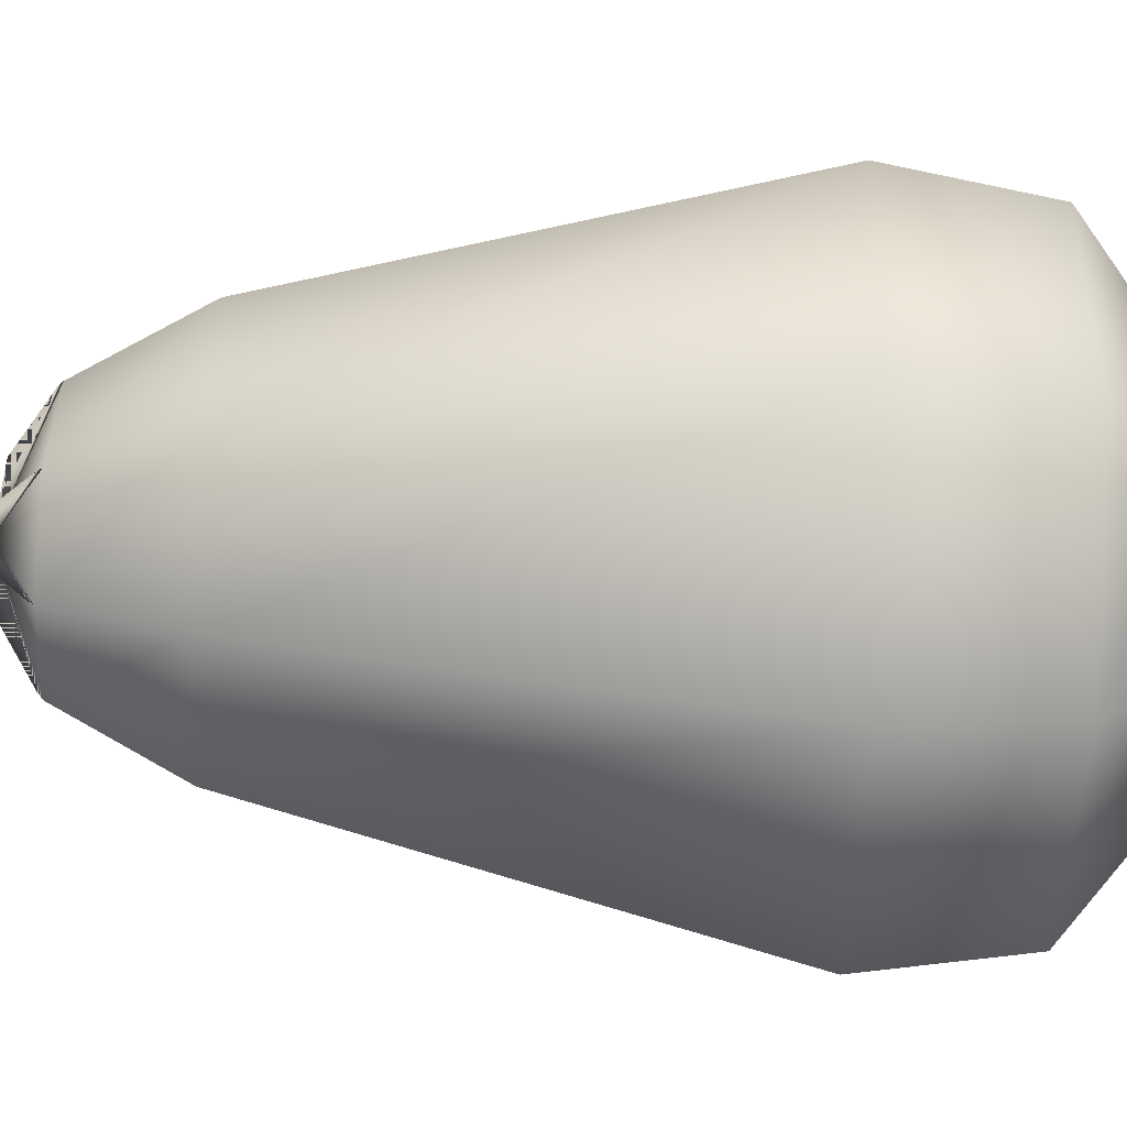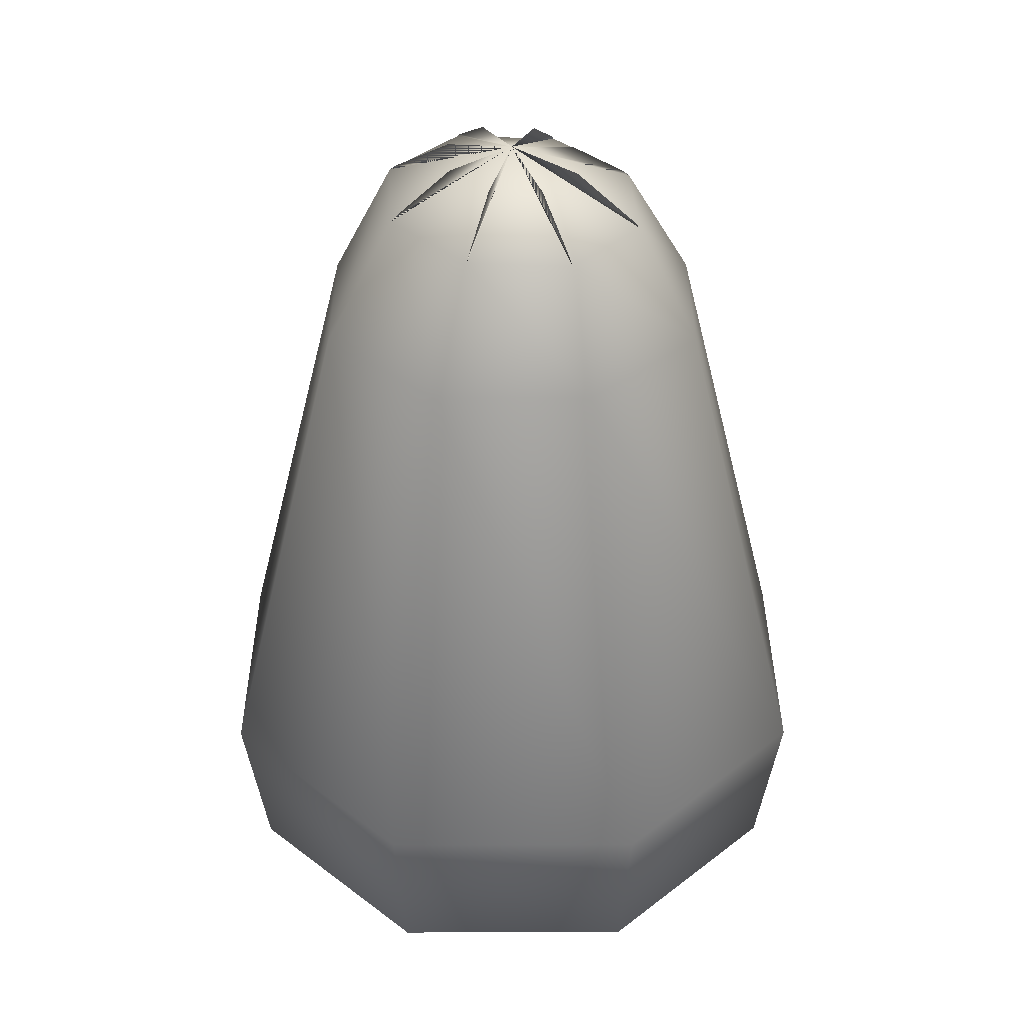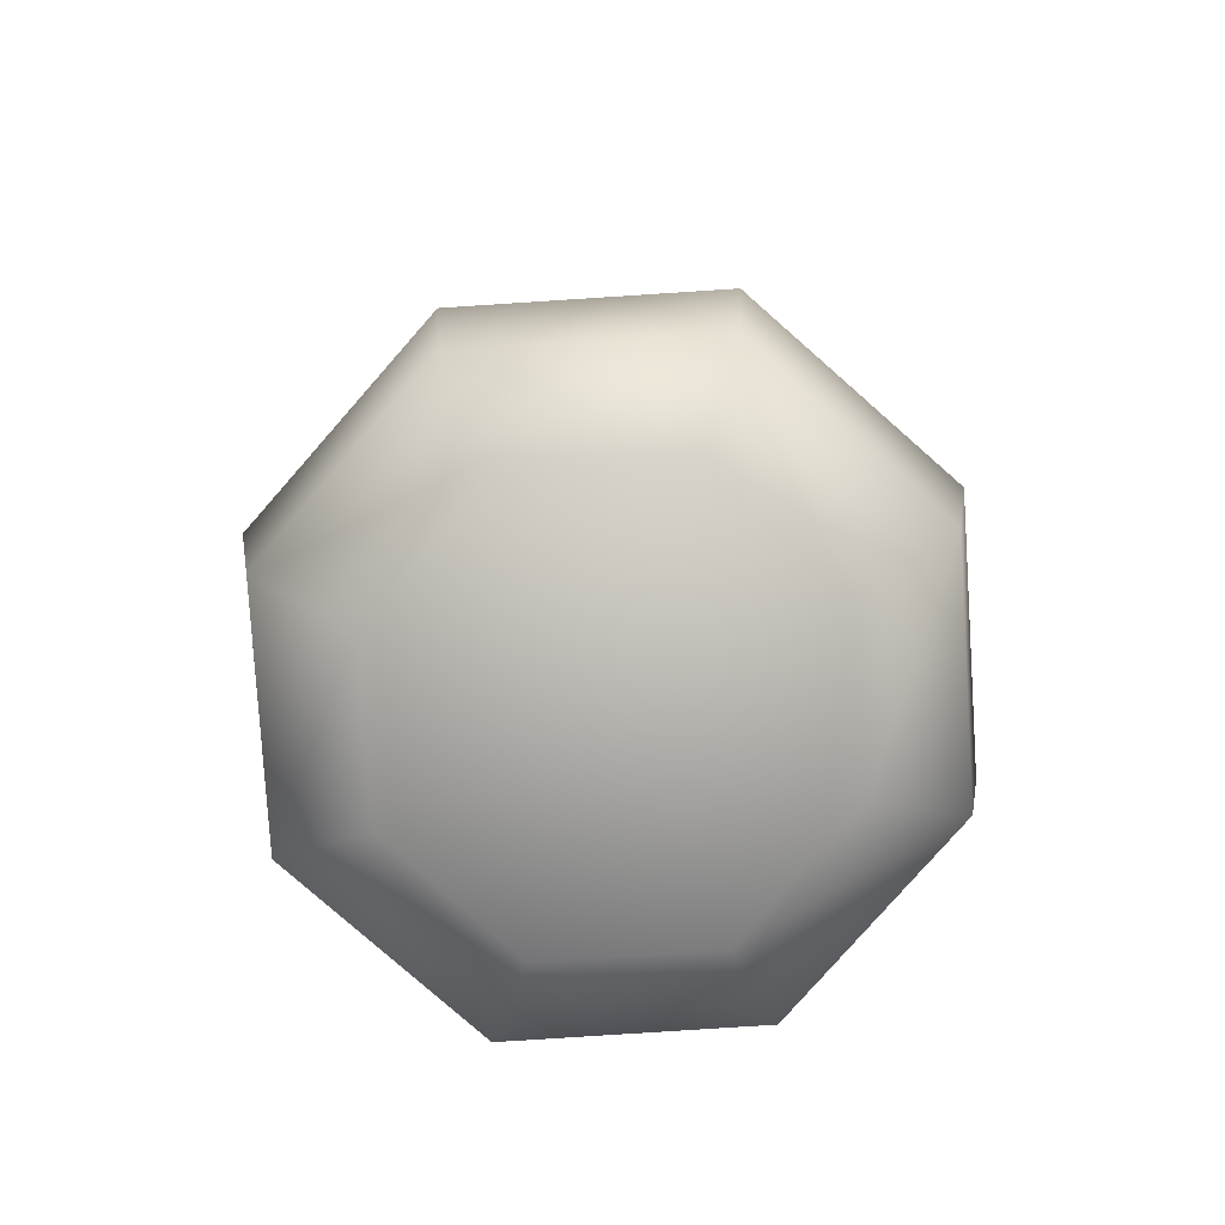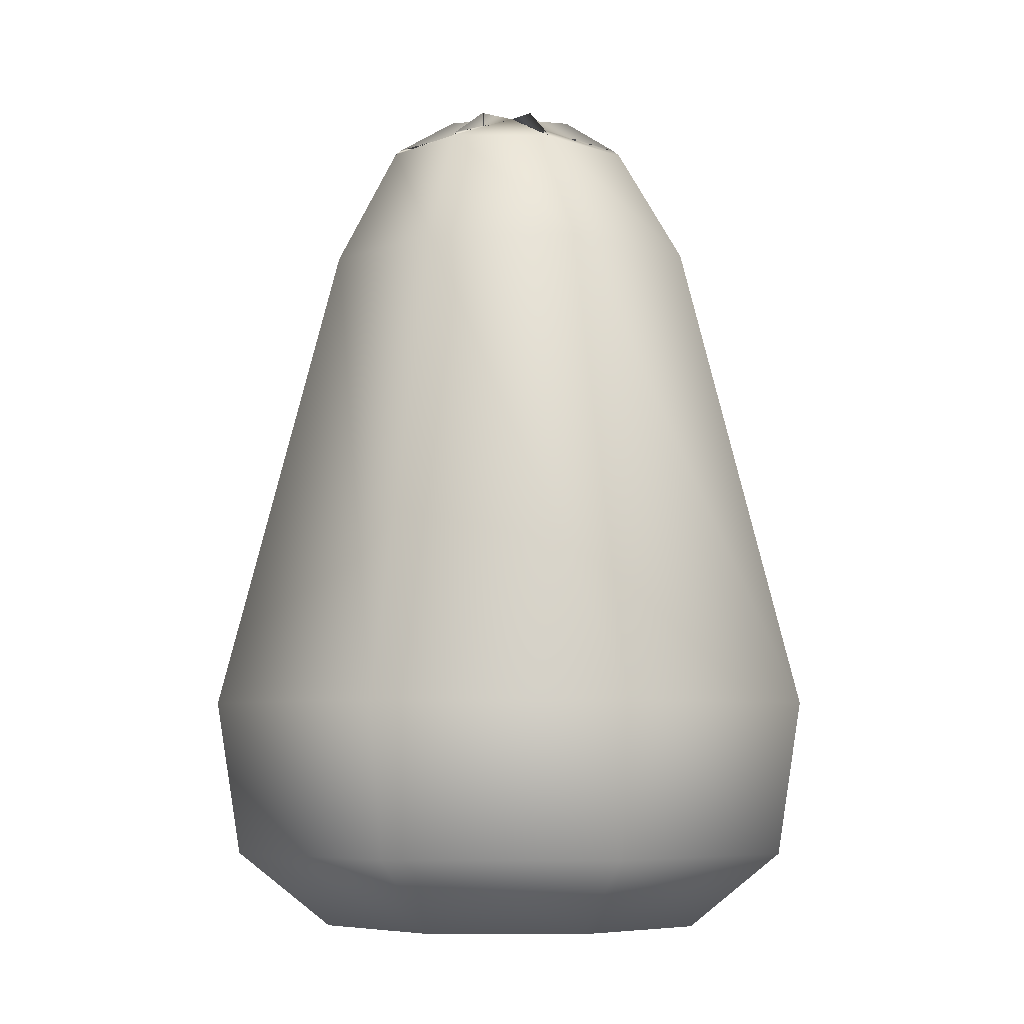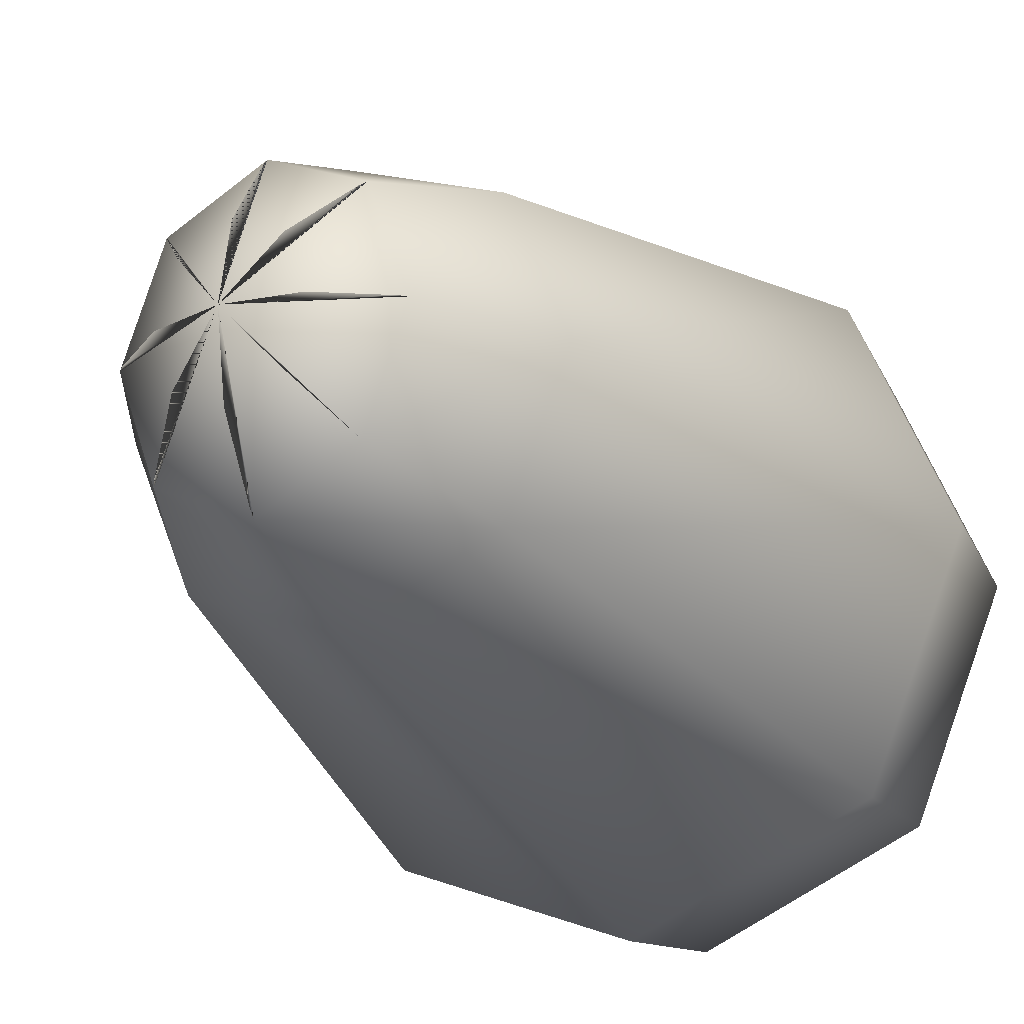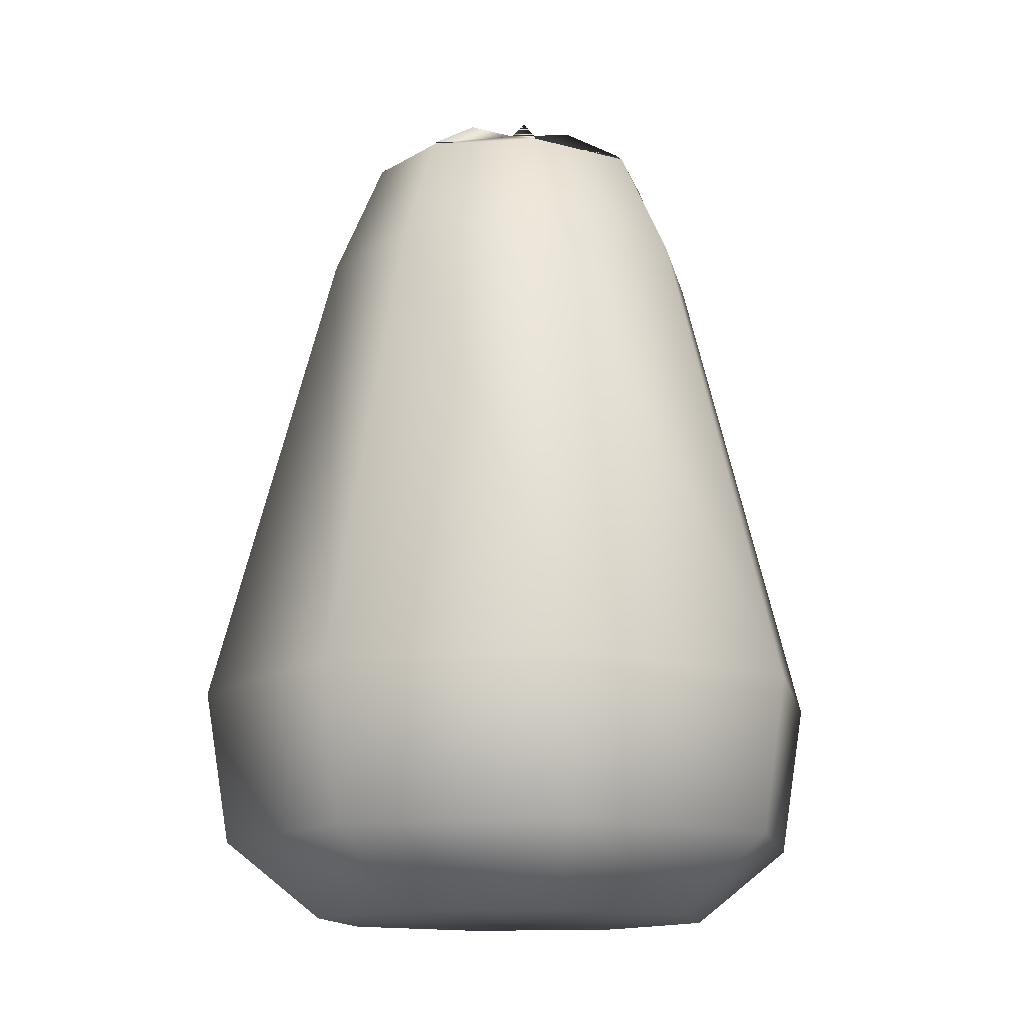
<metadata>
{"format":"obj","ext":"obj","renderer":"f3d","projection":"perspective","resolution":1024,"background":"white","views":[{"elev":-71.7,"azim":-92.6,"up":"+Z"},{"elev":35.7,"azim":-22.7,"up":"+Y"},{"elev":-79.8,"azim":-63.8,"up":"+Y"},{"elev":-6.2,"azim":24.7,"up":"+Y"},{"elev":-23.0,"azim":-151.0,"up":"+Z"},{"elev":-13.6,"azim":78.6,"up":"+Y"}]}
</metadata>
<code>
v  -25.49 54.75 0.2397
v  -23.36 54.33 0.2397
v  -21.56 53.13 0.2397
v  -21.37 52.95 0.2397
v  -22.57 52.95 -3.138
v  -22.71 53.13 -2.977
v  -23.98 54.33 -1.501
v  -25.49 52.95 -4.537
v  -25.49 53.13 -4.309
v  -25.49 54.33 -2.222
v  -28.4 52.95 -3.138
v  -28.26 53.13 -2.977
v  -26.99 54.33 -1.501
v  -29.6 52.95 0.2397
v  -29.41 53.13 0.2397
v  -27.61 54.33 0.2397
v  -28.4 52.95 3.617
v  -28.26 53.13 3.456
v  -26.99 54.33 1.98
v  -25.49 52.95 5.016
v  -25.49 53.13 4.788
v  -25.49 54.33 2.701
v  -22.57 52.95 3.617
v  -22.71 53.13 3.456
v  -23.98 54.33 1.98
v  -19.11 49.15 0.2397
v  -20.98 49.15 -4.266
v  -25.49 49.15 -6.133
v  -29.99 49.15 -4.266
v  -31.86 49.15 0.2397
v  -29.99 49.15 4.746
v  -25.49 49.15 6.612
v  -20.98 49.15 4.746
v  -15.07 33.81 0.2397
v  -18.12 33.81 -7.128
v  -25.49 33.81 -10.18
v  -32.85 33.81 -7.128
v  -35.9 33.81 0.2397
v  -32.85 33.81 7.608
v  -25.49 33.81 10.66
v  -18.12 33.81 7.608
v  -15.86 28.88 0.2397
v  -18.68 28.88 -6.567
v  -25.49 28.88 -9.387
v  -32.29 28.88 -6.567
v  -35.11 28.88 0.2397
v  -32.29 28.88 7.047
v  -25.49 28.88 9.866
v  -18.68 28.88 7.047
v  -18.94 26.44 0.2397
v  -20.86 26.44 -4.388
v  -25.49 26.44 -6.305
v  -30.11 26.44 -4.388
v  -32.03 26.44 0.2397
v  -30.11 26.44 4.867
v  -25.49 26.44 6.784
v  -20.86 26.44 4.867
o 5albero
g 5albero
f 1 2 3 4 5 6 7
f 1 7 6 5 8 9 10
f 1 10 9 8 11 12 13
f 1 13 12 11 14 15 16
f 1 16 15 14 17 18 19
f 1 19 18 17 20 21 22
f 1 22 21 20 23 24 25
f 1 25 24 23 4 3 2
f 4 26 27 5
f 5 27 28 8
f 8 28 29 11
f 11 29 30 14
f 14 30 31 17
f 17 31 32 20
f 20 32 33 23
f 23 33 26 4
f 26 34 35 27
f 27 35 36 28
f 28 36 37 29
f 29 37 38 30
f 30 38 39 31
f 31 39 40 32
f 32 40 41 33
f 33 41 34 26
f 34 42 43 35
f 35 43 44 36
f 36 44 45 37
f 37 45 46 38
f 38 46 47 39
f 39 47 48 40
f 40 48 49 41
f 41 49 42 34
f 42 50 51 43
f 43 51 52 44
f 44 52 53 45
f 45 53 54 46
f 46 54 55 47
f 47 55 56 48
f 48 56 57 49
f 49 57 50 42
f 50 57 56 55 54 53 52 51

</code>
